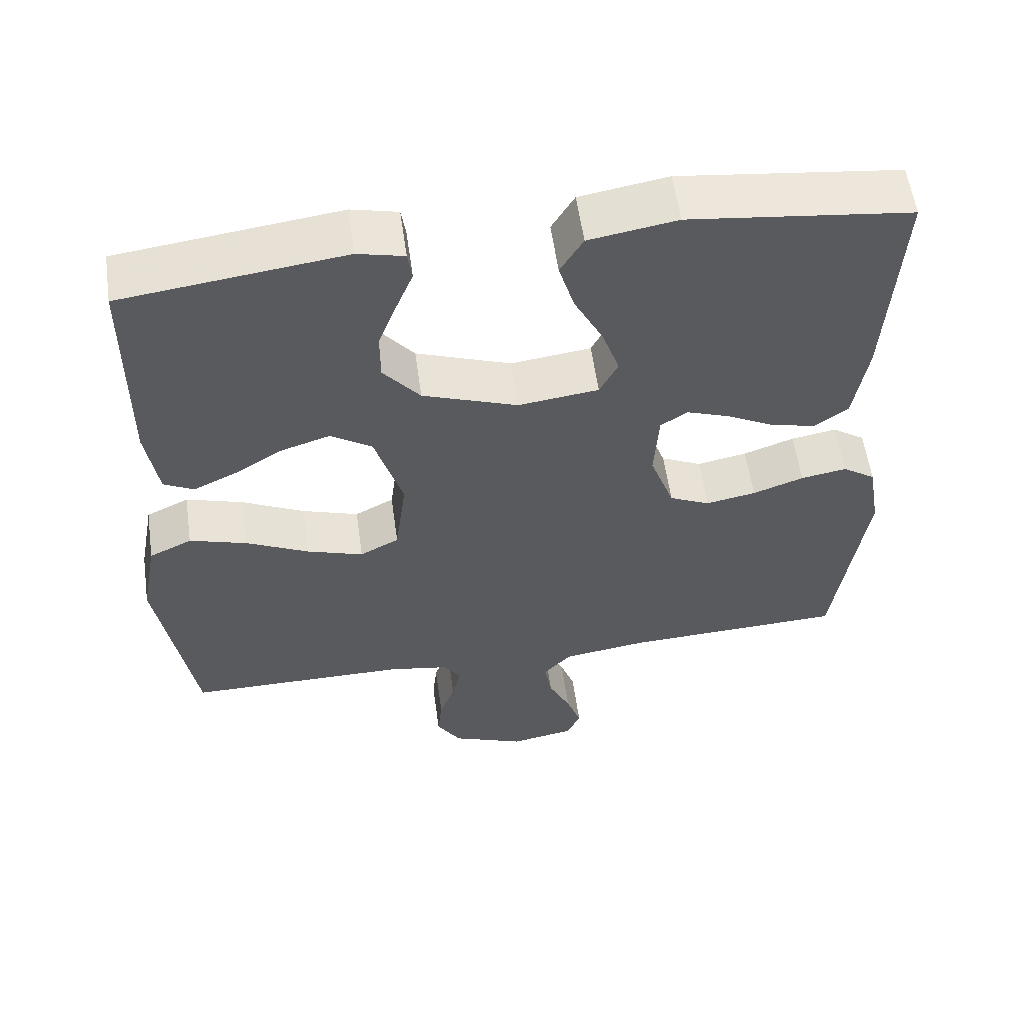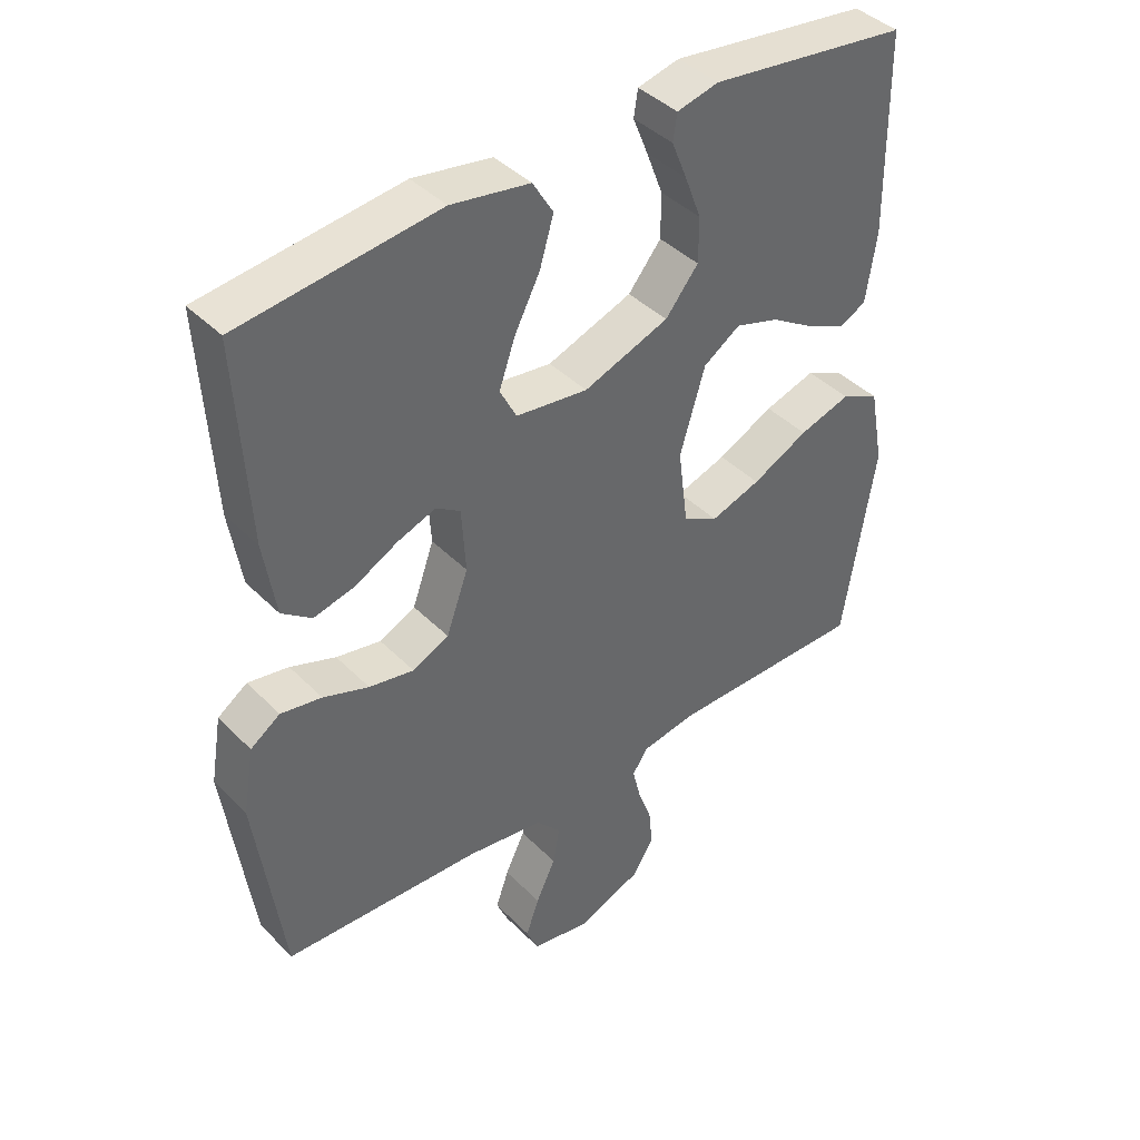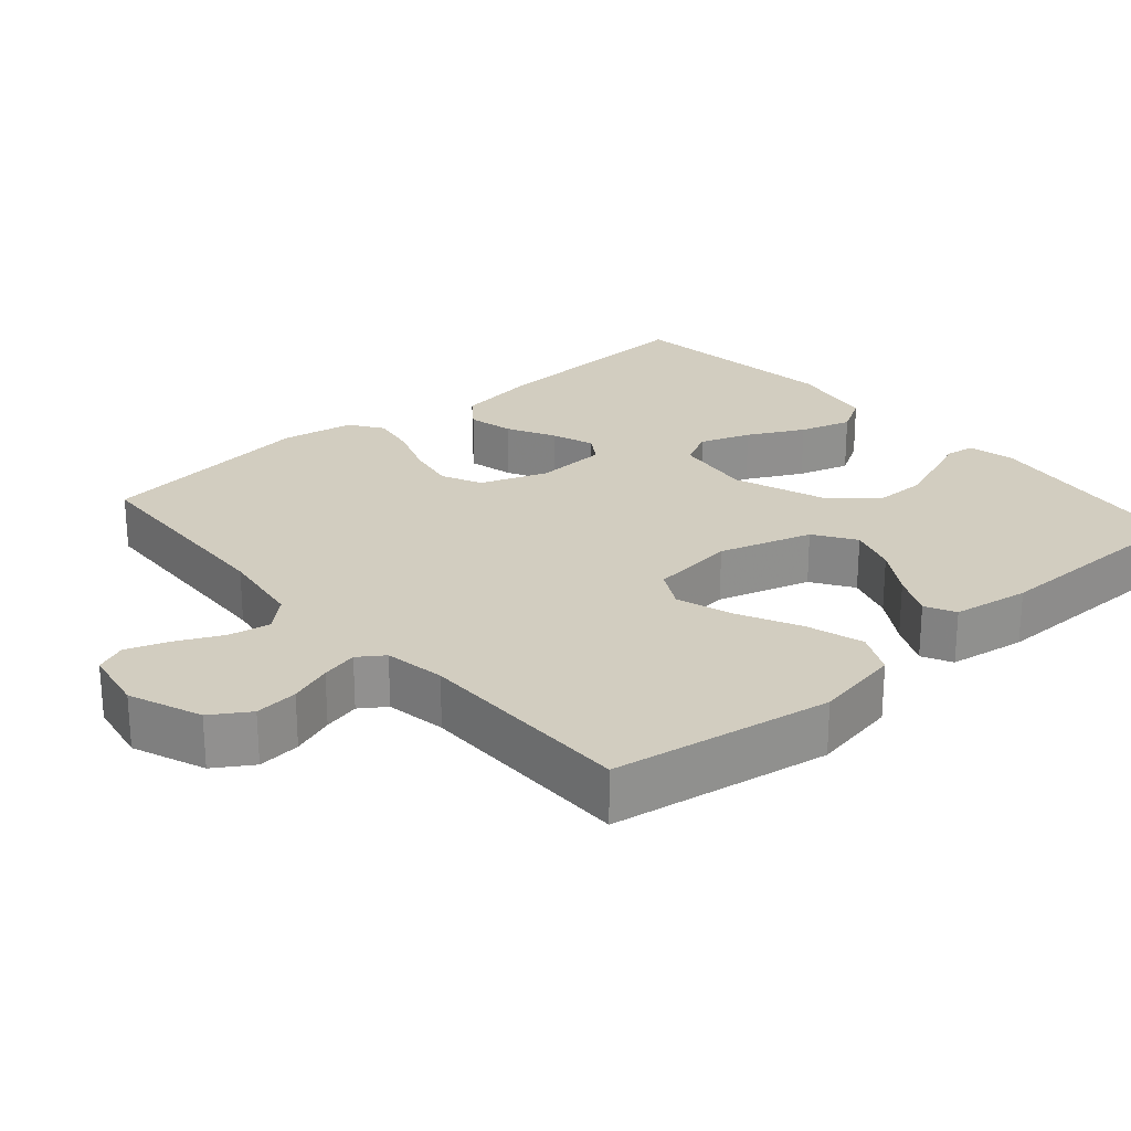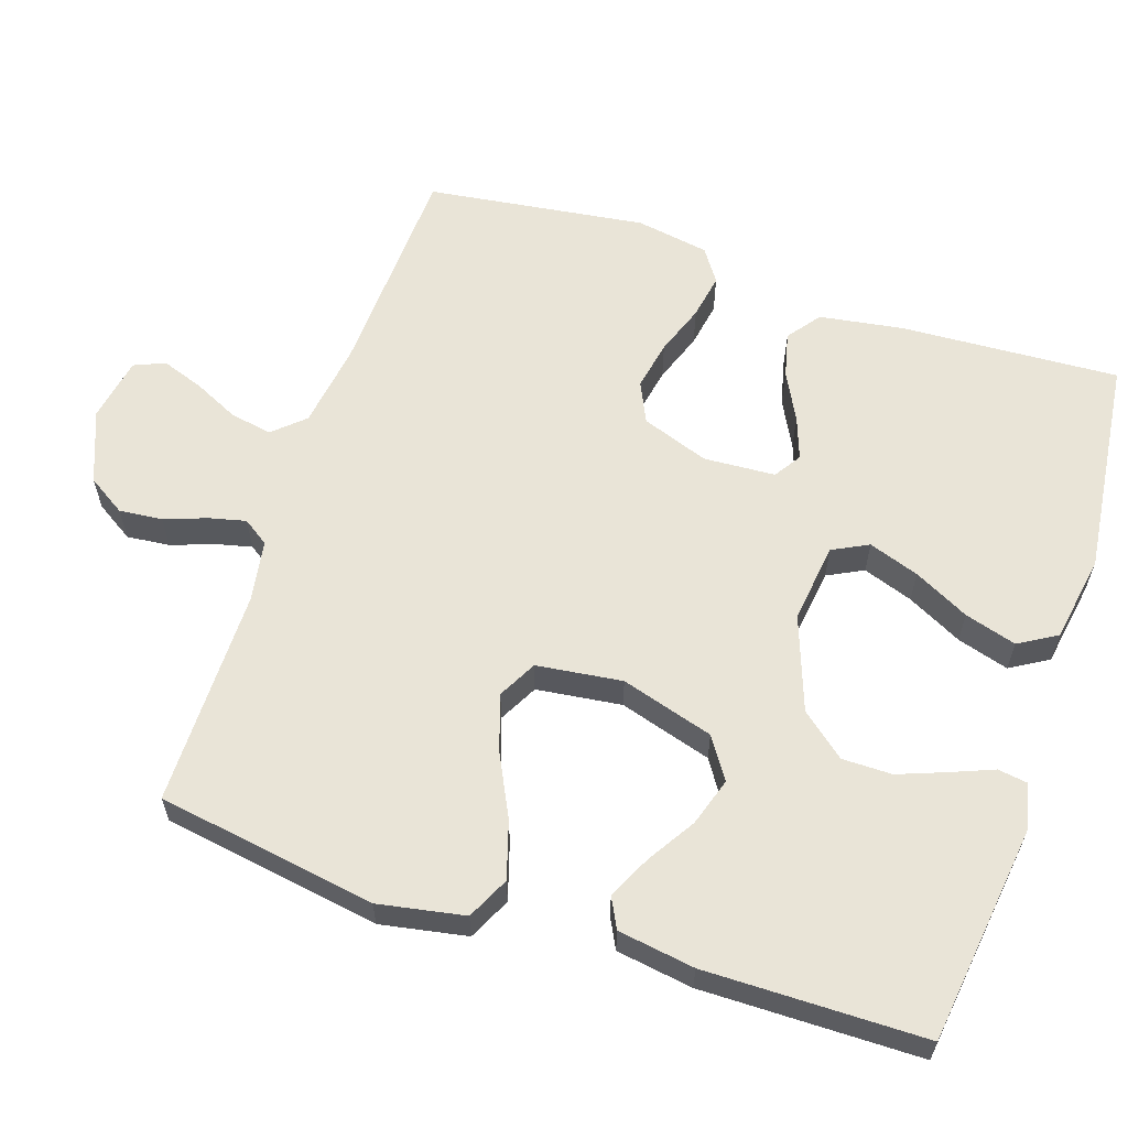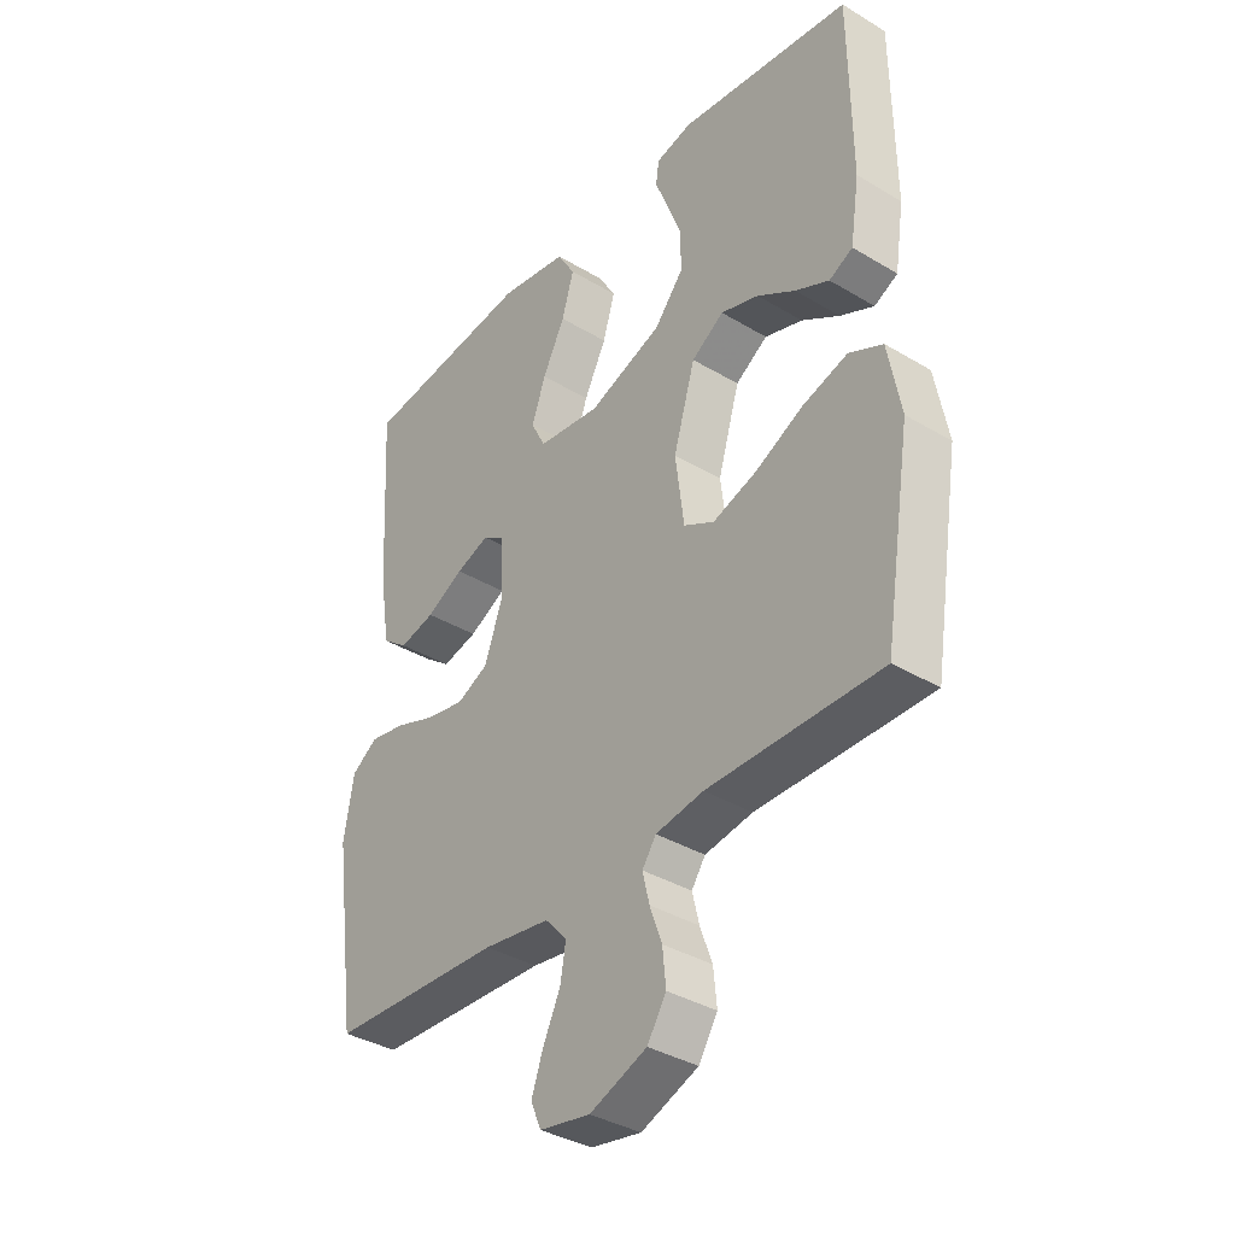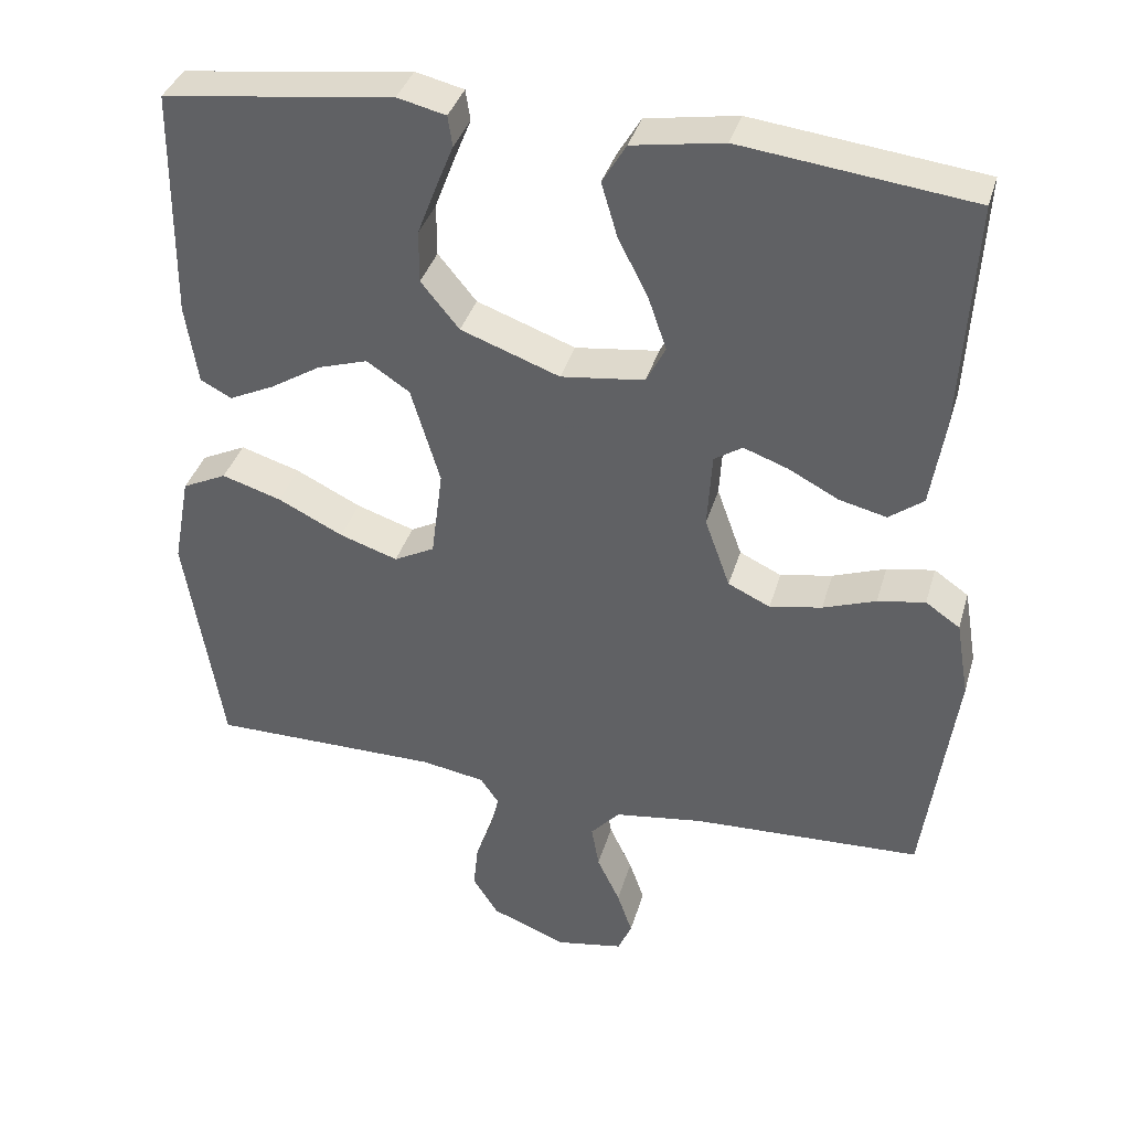
<metadata>
{"format":"obj","ext":"obj","renderer":"f3d","projection":"perspective","resolution":1024,"background":"white","views":[{"elev":57.4,"azim":-8.0,"up":"+Z"},{"elev":41.3,"azim":140.2,"up":"+Z"},{"elev":24.7,"azim":-130.9,"up":"+Y"},{"elev":60.8,"azim":-71.6,"up":"+Y"},{"elev":-36.7,"azim":-127.9,"up":"+Z"},{"elev":37.1,"azim":15.7,"up":"+Z"}]}
</metadata>
<code>
v 0.5 0.07 -0.5
v 0.2 0.07 -0.513
v 0.084 0.07 -0.53
v 0.046 0.07 -0.572
v 0.056 0.07 -0.629
v 0.086 0.07 -0.692
v 0.106 0.07 -0.749
v 0.088 0.07 -0.791
v 0 0.07 -0.807
v -0.099 0.07 -0.768
v -0.132 0.07 -0.716
v -0.126 0.07 -0.657
v -0.105 0.07 -0.599
v -0.093 0.07 -0.549
v -0.117 0.07 -0.514
v -0.2 0.07 -0.5
v -0.5 0.07 -0.5
v -0.548 0.07 -0.2
v -0.526 0.07 -0.082
v -0.468 0.07 -0.054
v -0.39 0.07 -0.078
v -0.305 0.07 -0.12
v -0.229 0.07 -0.145
v -0.176 0.07 -0.117
v -0.161 0.07 0
v -0.199 0.07 0.127
v -0.255 0.07 0.164
v -0.321 0.07 0.143
v -0.387 0.07 0.102
v -0.446 0.07 0.074
v -0.487 0.07 0.095
v -0.503 0.07 0.2
v -0.5 0.07 0.5
v -0.2 0.07 0.539
v -0.137 0.07 0.524
v -0.131 0.07 0.484
v -0.154 0.07 0.427
v -0.179 0.07 0.361
v -0.179 0.07 0.293
v -0.129 0.07 0.232
v 0 0.07 0.185
v 0.109 0.07 0.199
v 0.134 0.07 0.248
v 0.11 0.07 0.317
v 0.071 0.07 0.393
v 0.05 0.07 0.464
v 0.081 0.07 0.516
v 0.2 0.07 0.536
v 0.5 0.07 0.5
v 0.483 0.07 0.2
v 0.465 0.07 0.086
v 0.42 0.07 0.052
v 0.358 0.07 0.067
v 0.293 0.07 0.101
v 0.235 0.07 0.122
v 0.198 0.07 0.098
v 0.192 0.07 0
v 0.225 0.07 -0.092
v 0.28 0.07 -0.118
v 0.348 0.07 -0.105
v 0.417 0.07 -0.08
v 0.479 0.07 -0.069
v 0.524 0.07 -0.1
v 0.541 0.07 -0.2
v 0.5 0 -0.5
v 0.2 0 -0.513
v 0.084 0 -0.53
v 0.046 0 -0.572
v 0.056 0 -0.629
v 0.086 0 -0.692
v 0.106 0 -0.749
v 0.088 0 -0.791
v 0 0 -0.807
v -0.099 0 -0.768
v -0.132 0 -0.716
v -0.126 0 -0.657
v -0.105 0 -0.599
v -0.093 0 -0.549
v -0.117 0 -0.514
v -0.2 0 -0.5
v -0.5 0 -0.5
v -0.548 0 -0.2
v -0.526 0 -0.082
v -0.468 0 -0.054
v -0.39 0 -0.078
v -0.305 0 -0.12
v -0.229 0 -0.145
v -0.176 0 -0.117
v -0.161 0 0
v -0.199 0 0.127
v -0.255 0 0.164
v -0.321 0 0.143
v -0.387 0 0.102
v -0.446 0 0.074
v -0.487 0 0.095
v -0.503 0 0.2
v -0.5 0 0.5
v -0.2 0 0.539
v -0.137 0 0.524
v -0.131 0 0.484
v -0.154 0 0.427
v -0.179 0 0.361
v -0.179 0 0.293
v -0.129 0 0.232
v 0 0 0.185
v 0.109 0 0.199
v 0.134 0 0.248
v 0.11 0 0.317
v 0.071 0 0.393
v 0.05 0 0.464
v 0.081 0 0.516
v 0.2 0 0.536
v 0.5 0 0.5
v 0.483 0 0.2
v 0.465 0 0.086
v 0.42 0 0.052
v 0.358 0 0.067
v 0.293 0 0.101
v 0.235 0 0.122
v 0.198 0 0.098
v 0.192 0 0
v 0.225 0 -0.092
v 0.28 0 -0.118
v 0.348 0 -0.105
v 0.417 0 -0.08
v 0.479 0 -0.069
v 0.524 0 -0.1
v 0.541 0 -0.2
f 63 64 1 2
f 60 61 62 63
f 59 60 63 2
f 58 59 2 3
f 57 58 3 4
f 56 57 4
f 51 52 53 54
f 51 54 55
f 50 51 55
f 49 50 55
f 48 49 55 56
f 44 45 46 47
f 43 44 47 48
f 34 35 36 37
f 34 37 38
f 33 34 38 39
f 28 29 30 31
f 27 28 31 32
f 19 20 21 22
f 19 22 23
f 16 17 18 19
f 15 16 19 23
f 14 15 23 24
f 10 11 12 13
f 10 13 14
f 9 10 14
f 5 6 7 8
f 5 8 9 14
f 43 48 56 4
f 32 33 39 40
f 27 32 40 41
f 26 27 41
f 25 26 41 42
f 4 5 14 24
f 4 24 25 42
f 4 42 43
f 66 65 128 127
f 127 126 125 124
f 66 127 124 123
f 67 66 123 122
f 68 67 122 121
f 68 121 120
f 118 117 116 115
f 119 118 115
f 119 115 114
f 119 114 113
f 120 119 113 112
f 111 110 109 108
f 112 111 108 107
f 101 100 99 98
f 102 101 98
f 103 102 98 97
f 95 94 93 92
f 96 95 92 91
f 86 85 84 83
f 87 86 83
f 83 82 81 80
f 87 83 80 79
f 88 87 79 78
f 77 76 75 74
f 78 77 74
f 78 74 73
f 72 71 70 69
f 78 73 72 69
f 68 120 112 107
f 104 103 97 96
f 105 104 96 91
f 105 91 90
f 106 105 90 89
f 88 78 69 68
f 106 89 88 68
f 107 106 68
f 1 65 66 2
f 2 66 67 3
f 3 67 68 4
f 4 68 69 5
f 5 69 70 6
f 6 70 71 7
f 7 71 72 8
f 8 72 73 9
f 9 73 74 10
f 10 74 75 11
f 11 75 76 12
f 12 76 77 13
f 13 77 78 14
f 14 78 79 15
f 15 79 80 16
f 16 80 81 17
f 17 81 82 18
f 18 82 83 19
f 19 83 84 20
f 20 84 85 21
f 21 85 86 22
f 22 86 87 23
f 23 87 88 24
f 24 88 89 25
f 25 89 90 26
f 26 90 91 27
f 27 91 92 28
f 28 92 93 29
f 29 93 94 30
f 30 94 95 31
f 31 95 96 32
f 32 96 97 33
f 33 97 98 34
f 34 98 99 35
f 35 99 100 36
f 36 100 101 37
f 37 101 102 38
f 38 102 103 39
f 39 103 104 40
f 40 104 105 41
f 41 105 106 42
f 42 106 107 43
f 43 107 108 44
f 44 108 109 45
f 45 109 110 46
f 46 110 111 47
f 47 111 112 48
f 48 112 113 49
f 49 113 114 50
f 50 114 115 51
f 51 115 116 52
f 52 116 117 53
f 53 117 118 54
f 54 118 119 55
f 55 119 120 56
f 56 120 121 57
f 57 121 122 58
f 58 122 123 59
f 59 123 124 60
f 60 124 125 61
f 61 125 126 62
f 62 126 127 63
f 63 127 128 64
f 64 128 65 1

</code>
